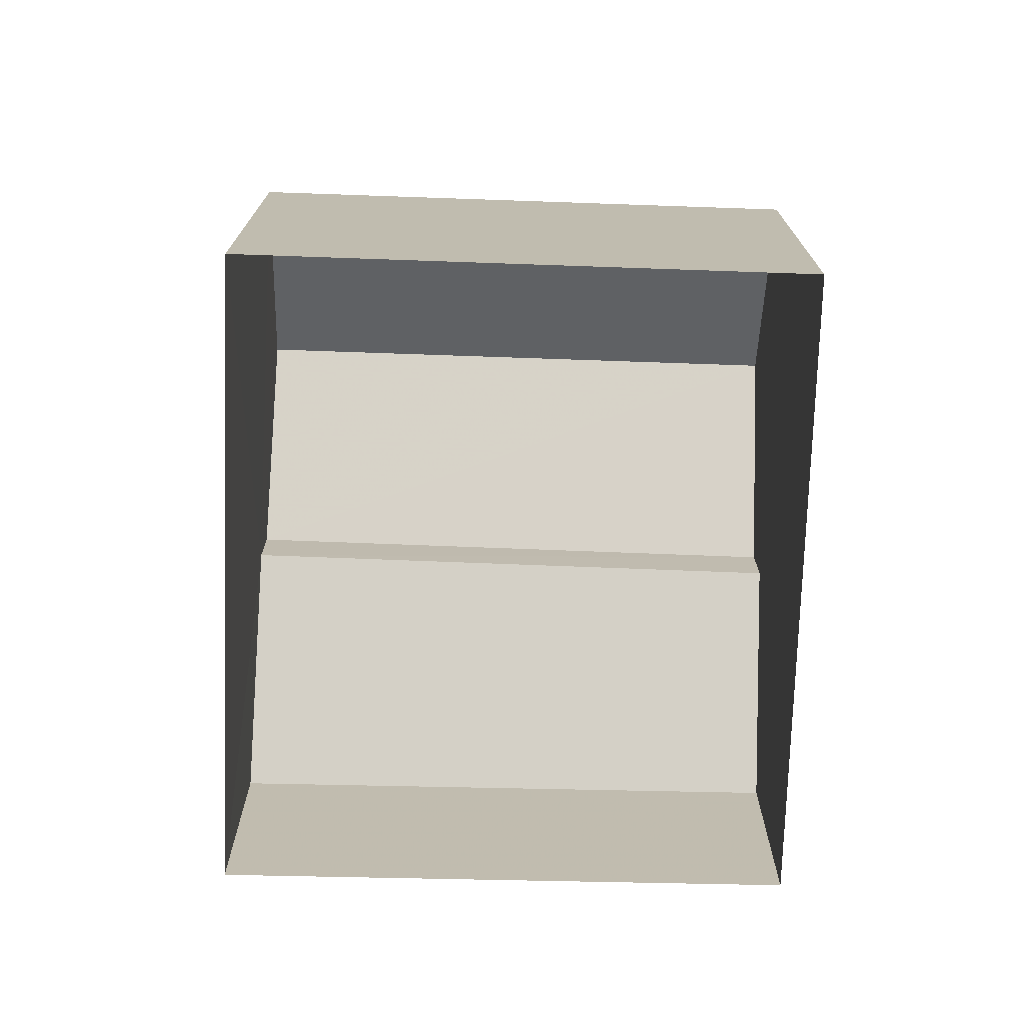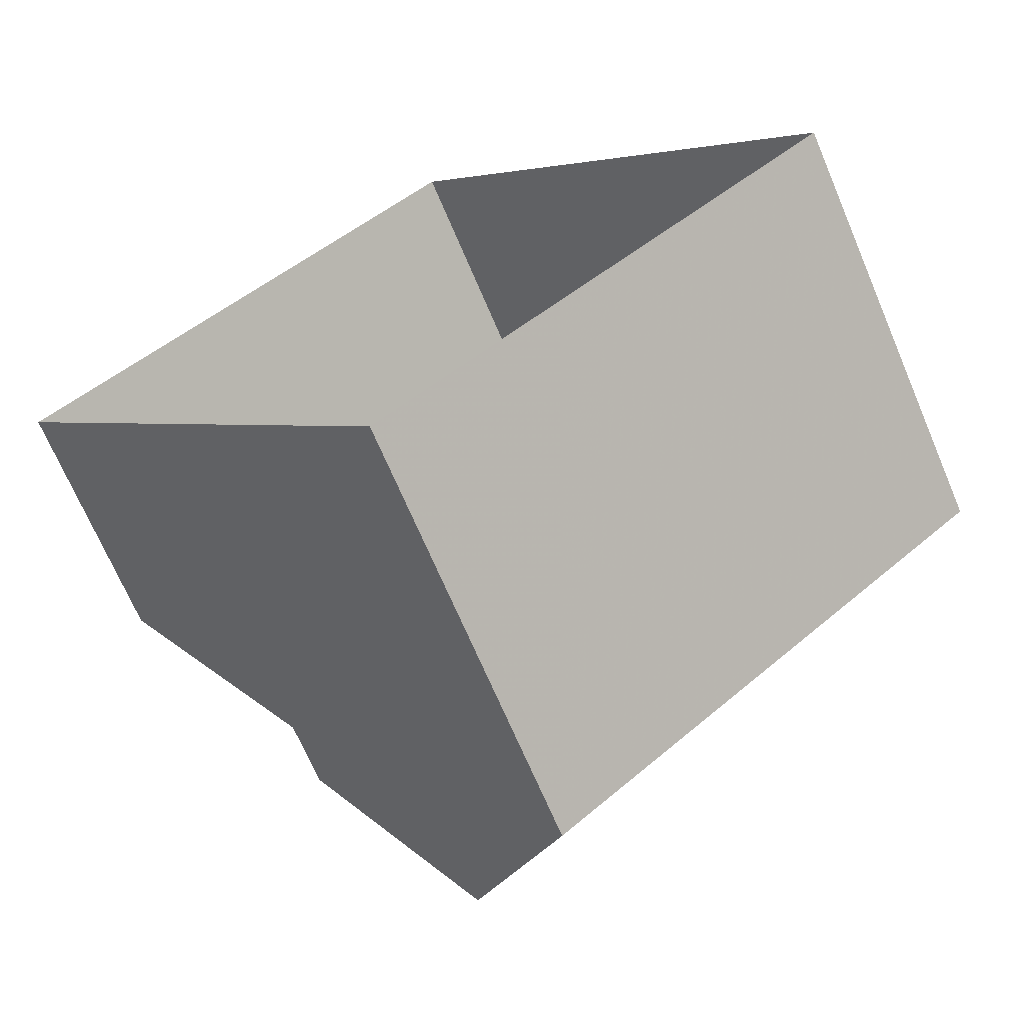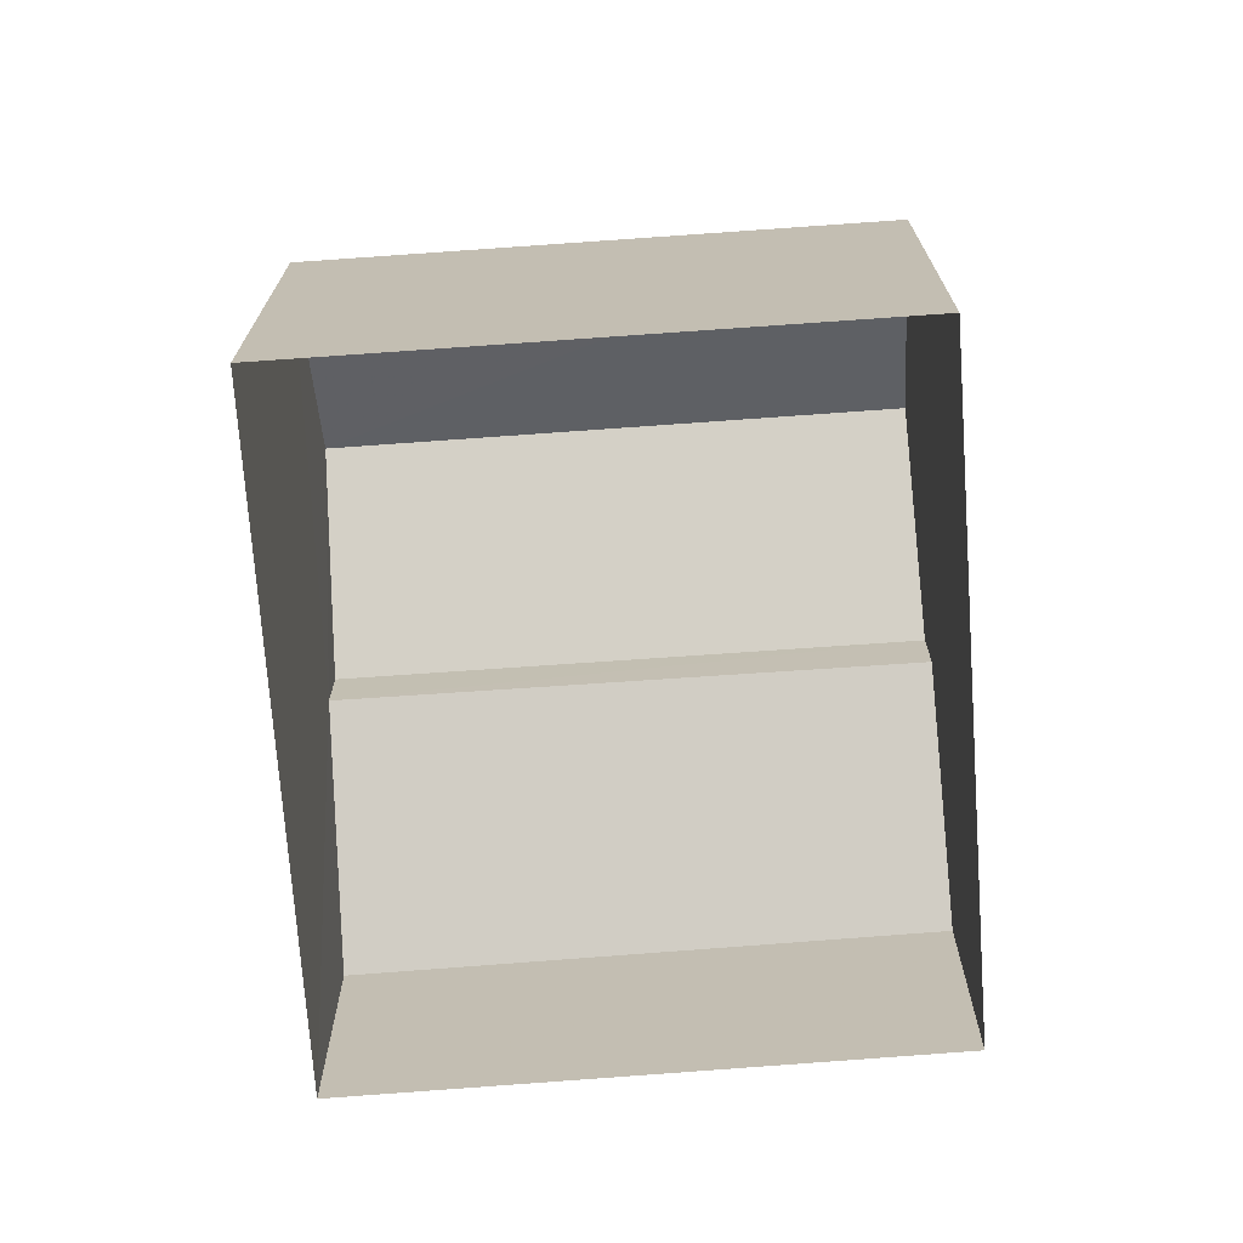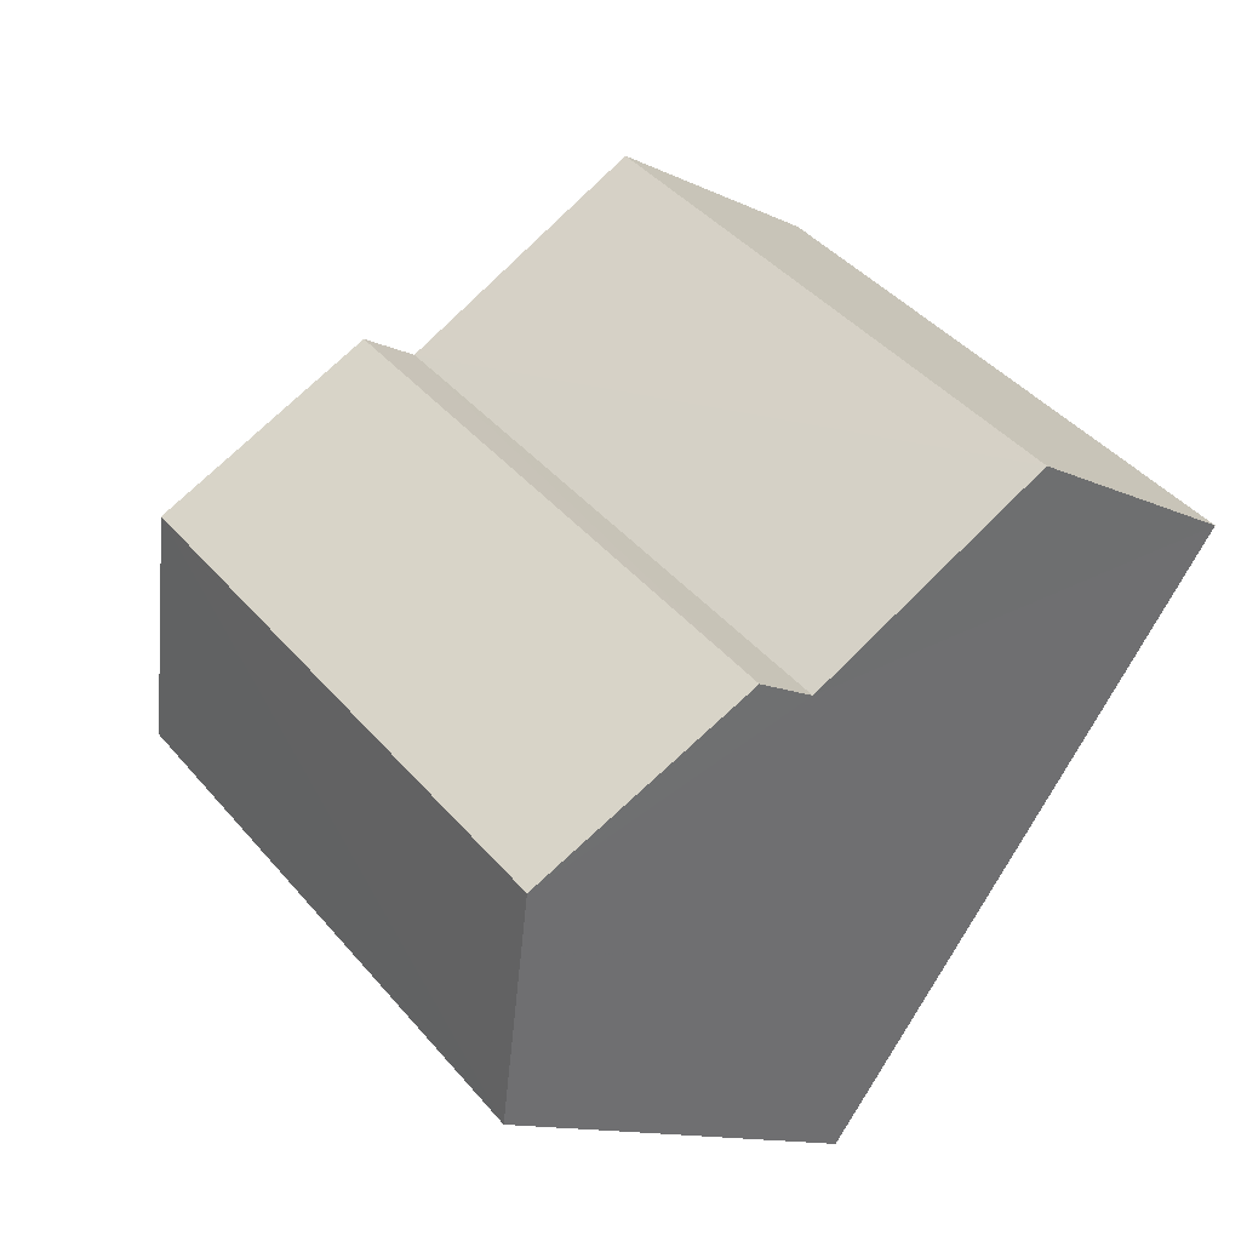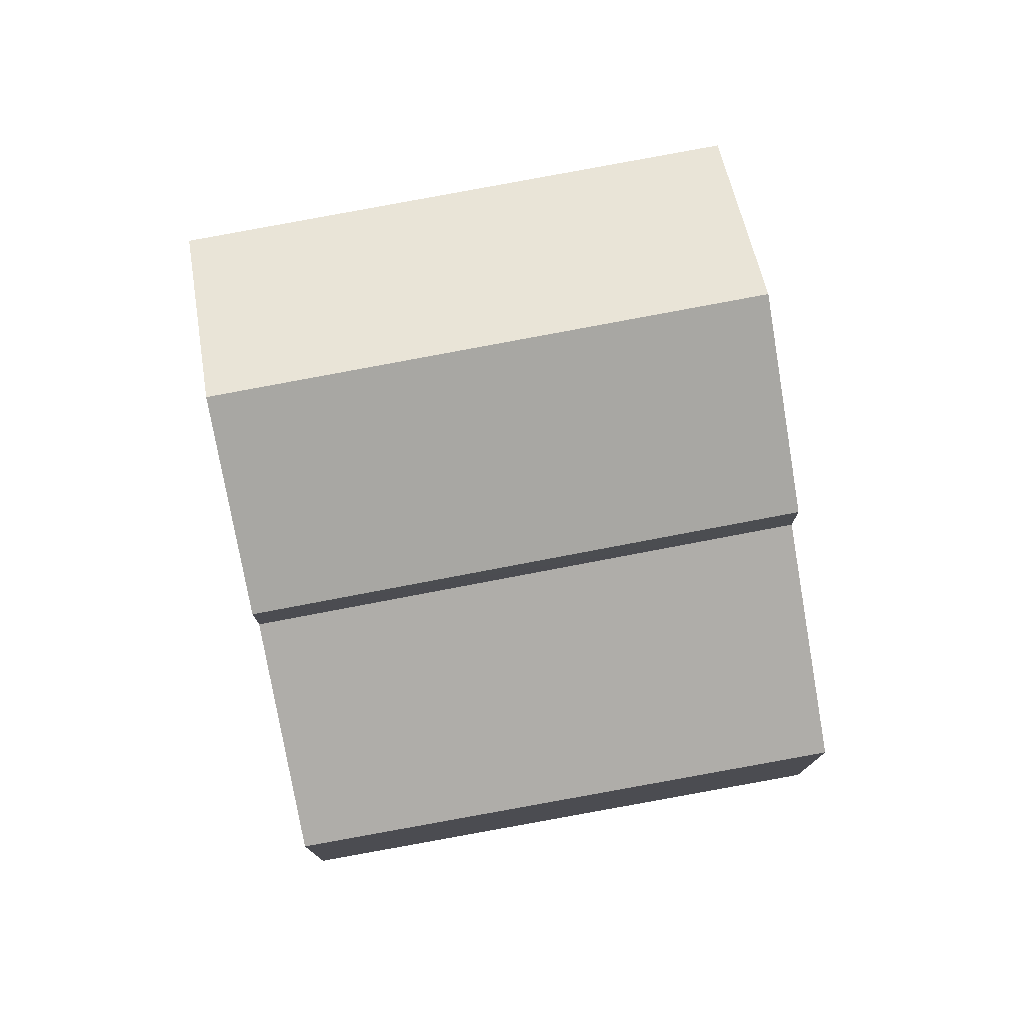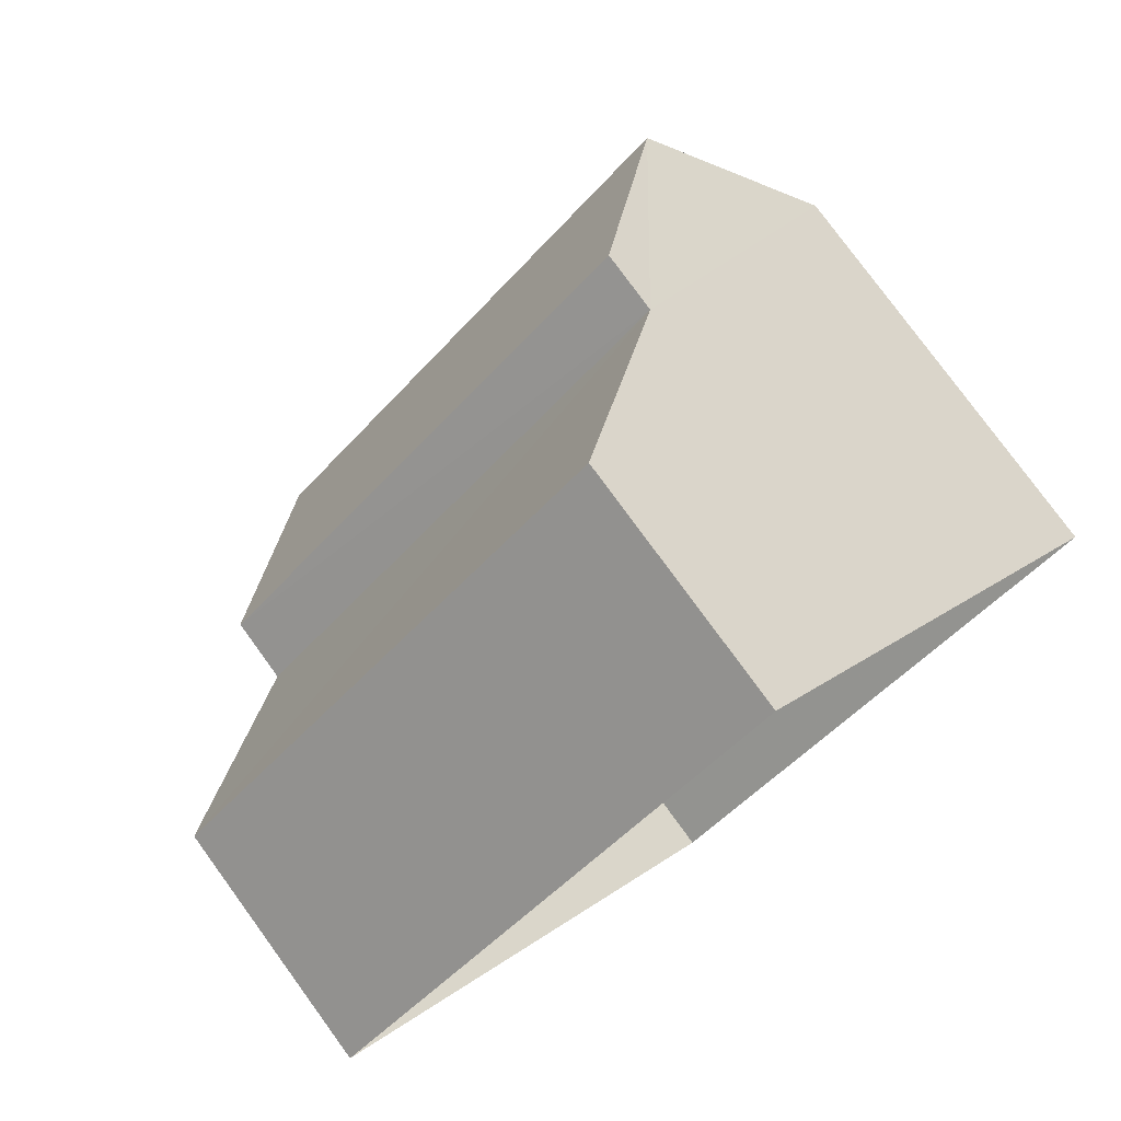
<metadata>
{"format":"obj","ext":"obj","renderer":"f3d","projection":"perspective","resolution":1024,"background":"white","views":[{"elev":-73.9,"azim":-41.7,"up":"+Z"},{"elev":-69.5,"azim":-157.0,"up":"+Y"},{"elev":-71.9,"azim":-35.7,"up":"+Z"},{"elev":-12.8,"azim":42.2,"up":"+Y"},{"elev":77.8,"azim":129.5,"up":"+Z"},{"elev":78.4,"azim":143.9,"up":"+Y"}]}
</metadata>
<code>
v -2.232e+05 -1.274e+05 17.92
v -2.232e+05 -1.274e+05 17.92
v -2.232e+05 -1.274e+05 17.92
v -2.232e+05 -1.274e+05 17.92
v -2.232e+05 -1.274e+05 25.59
v -2.232e+05 -1.274e+05 23.97
v -2.232e+05 -1.274e+05 25.59
v -2.232e+05 -1.274e+05 23.97
v -2.232e+05 -1.274e+05 23.97
v -2.232e+05 -1.274e+05 23.97
v -2.232e+05 -1.274e+05 23.09
v -2.232e+05 -1.274e+05 21.46
v -2.232e+05 -1.274e+05 21.46
v -2.232e+05 -1.274e+05 23.04
f 1 2 3
f 4 1 3
f 5 6 7
f 5 8 6
f 7 9 5
f 7 10 9
f 11 12 13
f 11 14 12
f 8 5 11
f 8 11 3
f 5 9 11
f 3 11 4
f 4 11 13
f 11 9 10
f 14 11 10
f 7 6 14
f 10 7 14
f 6 2 14
f 14 2 1
f 14 1 12
f 6 3 2
f 6 8 3
f 12 1 4
f 13 12 4

</code>
